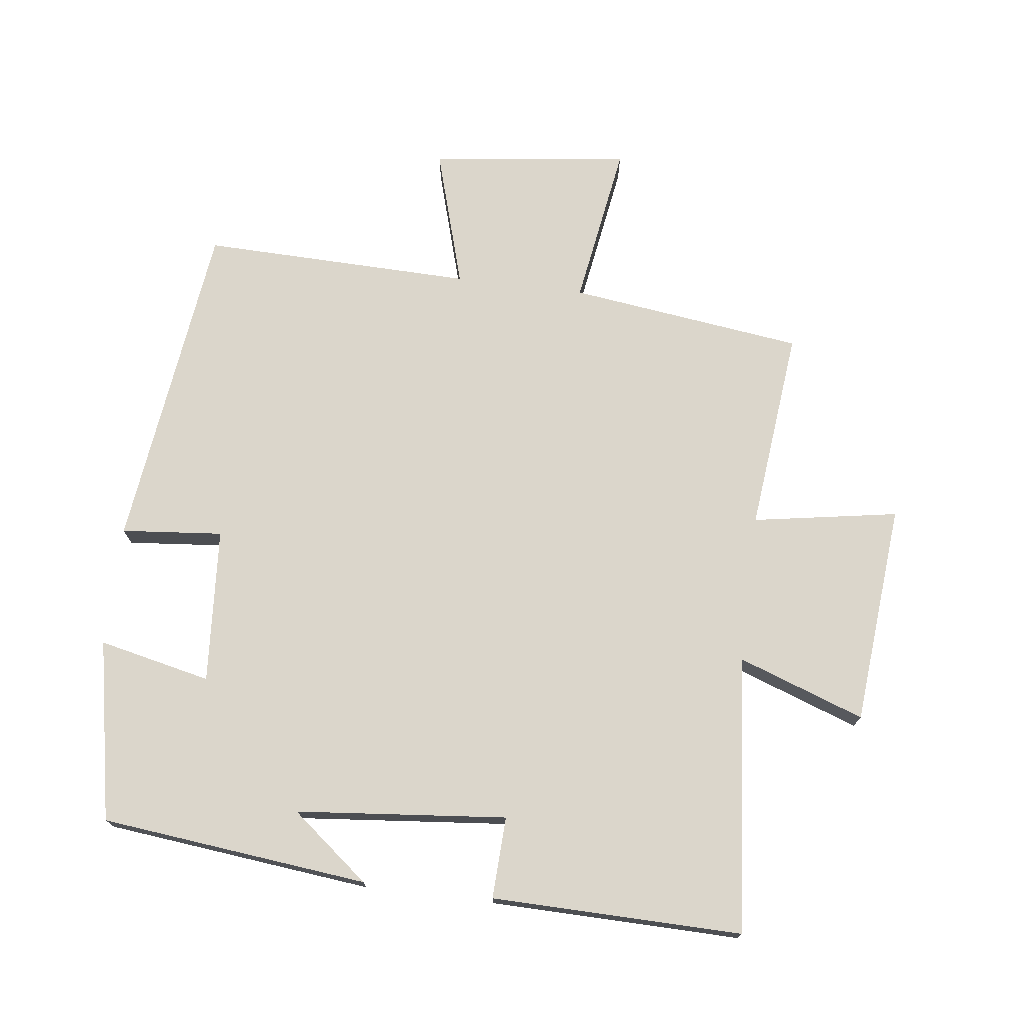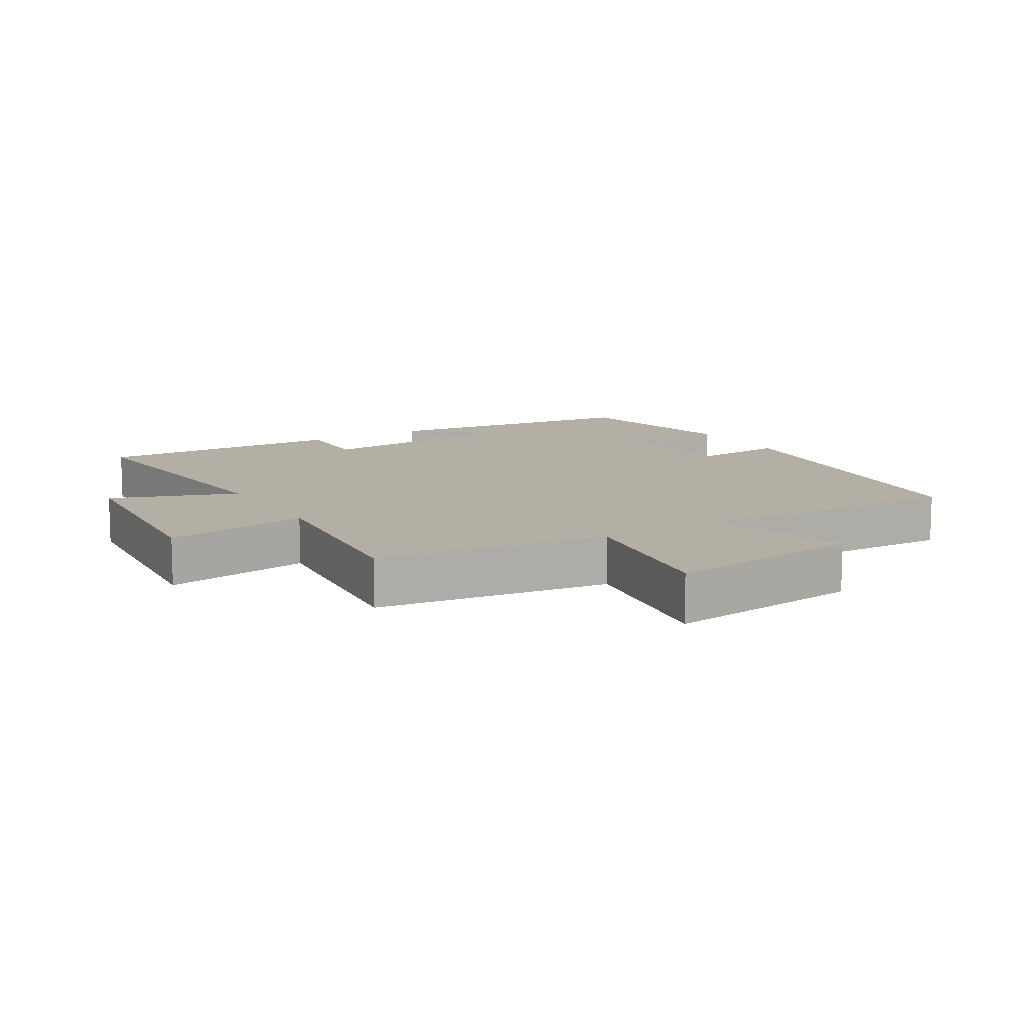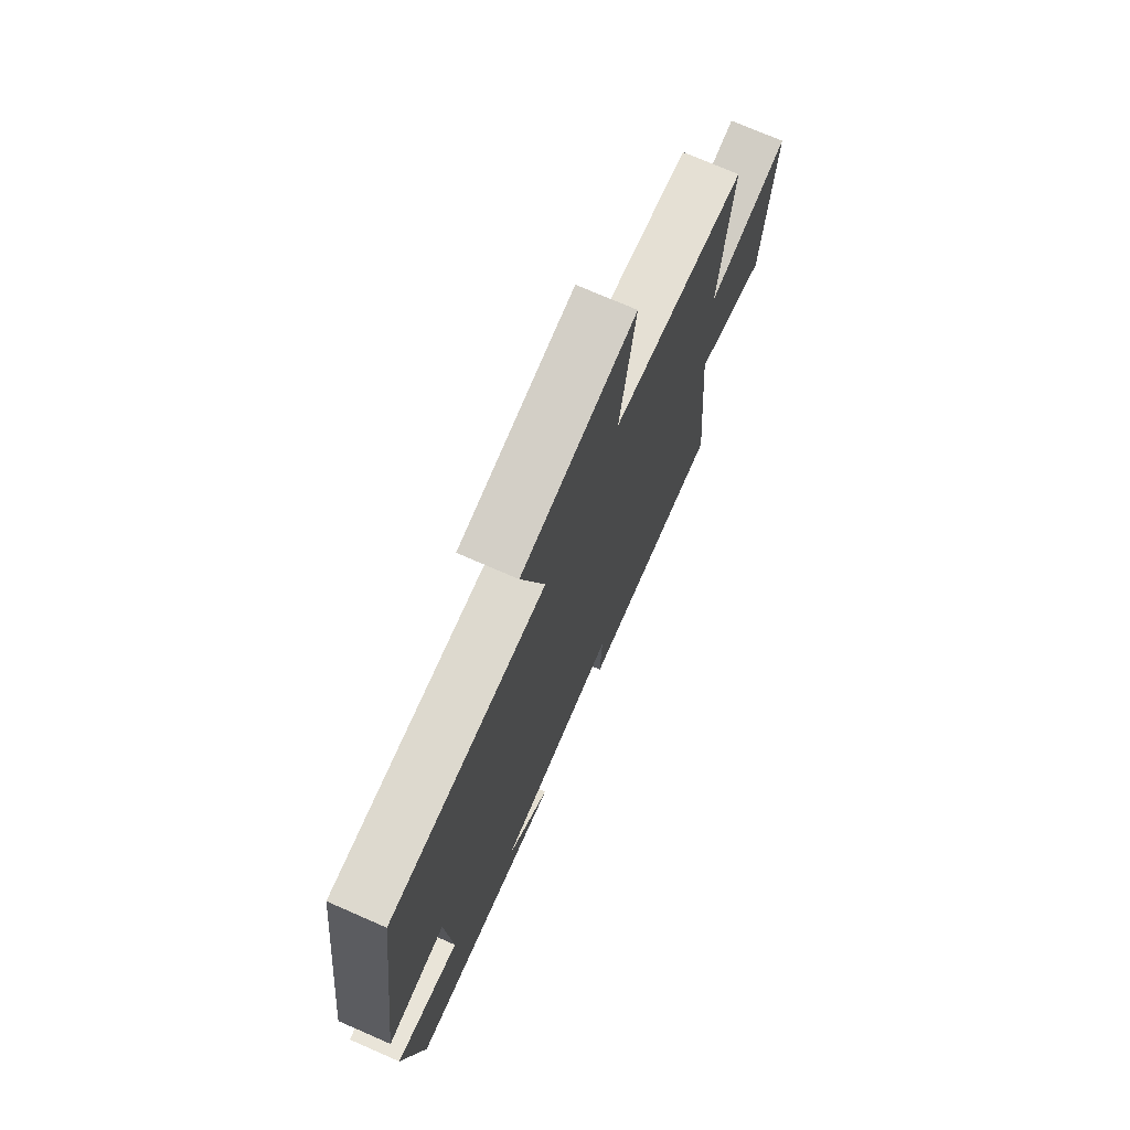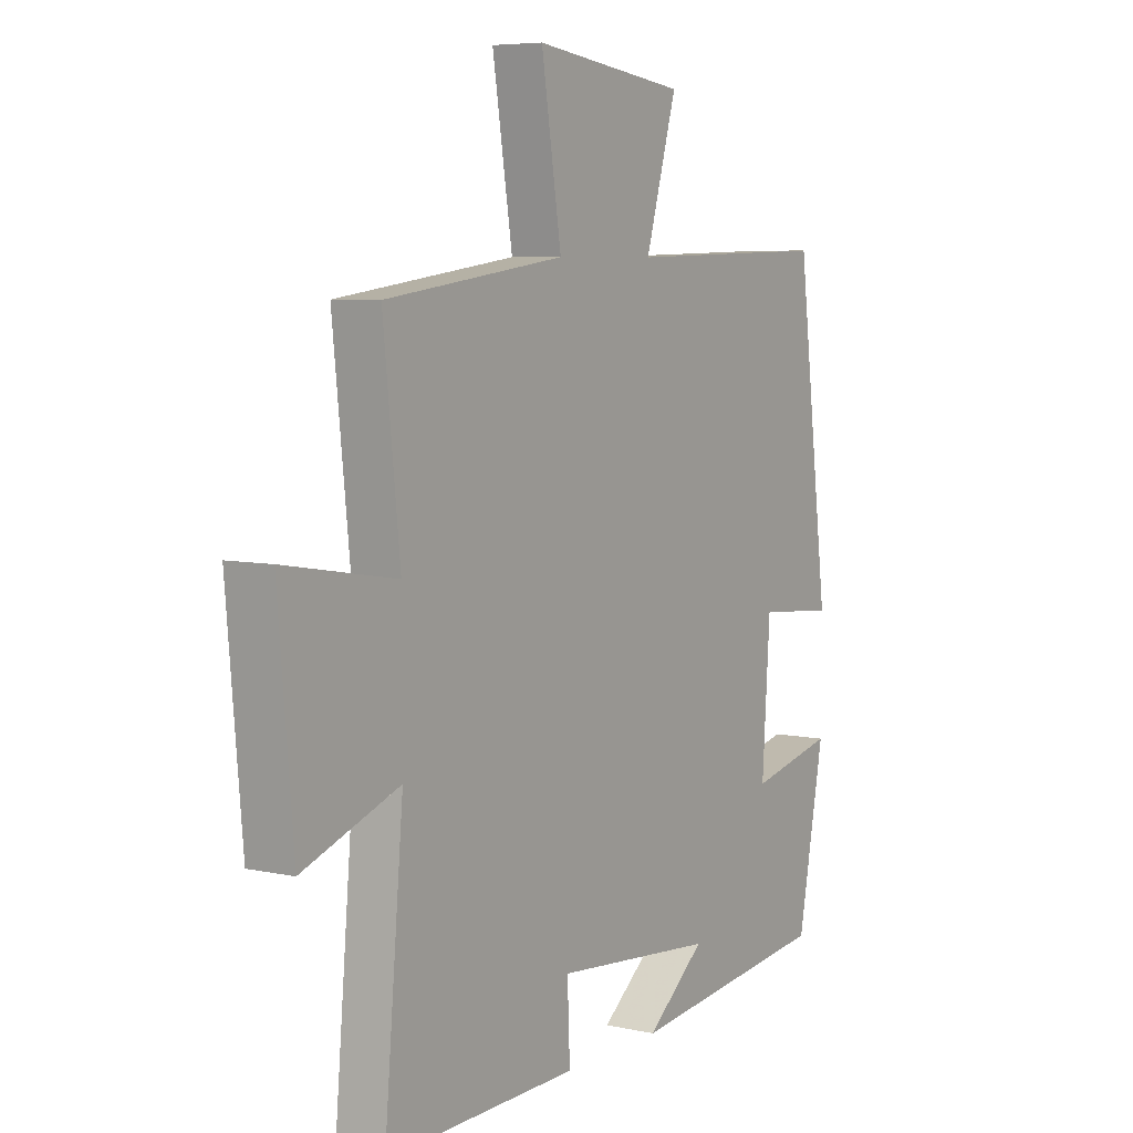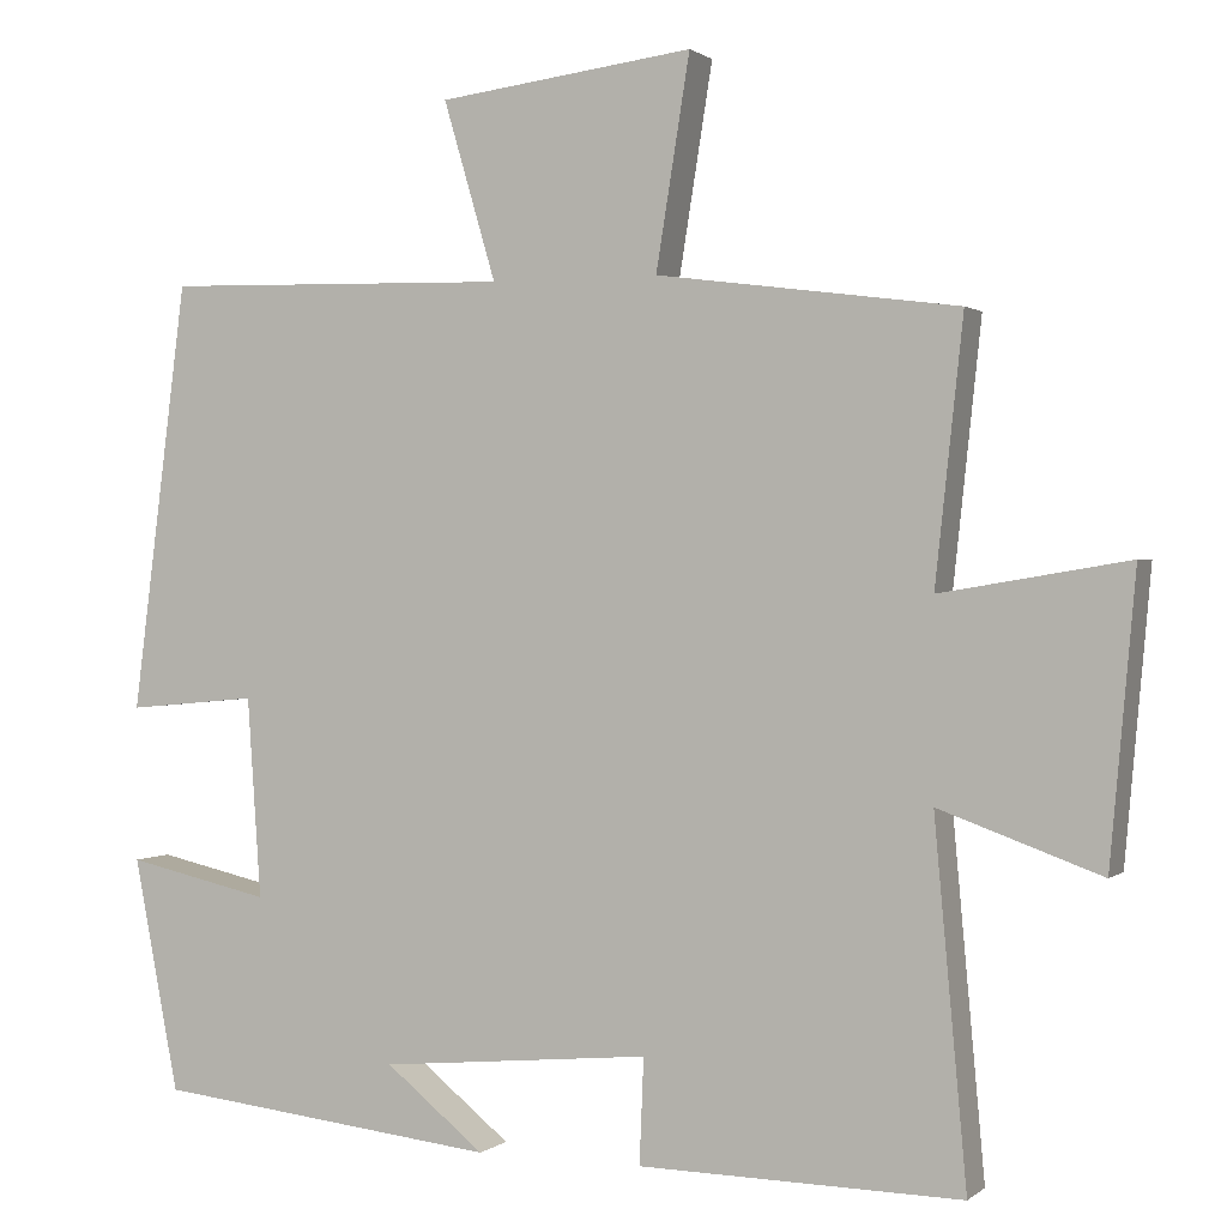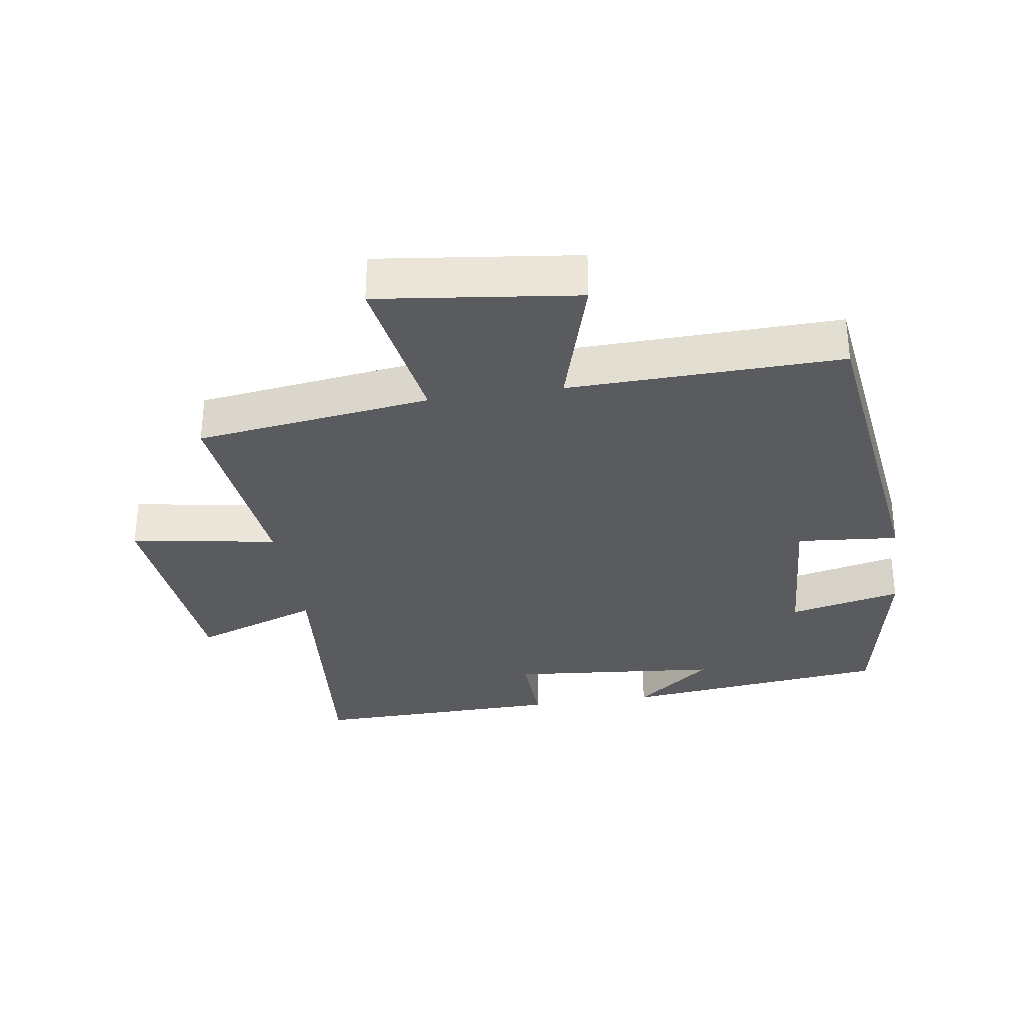
<metadata>
{"format":"obj","ext":"obj","renderer":"f3d","projection":"perspective","resolution":1024,"background":"white","views":[{"elev":73.5,"azim":-173.0,"up":"+Y"},{"elev":11.3,"azim":-31.0,"up":"+Y"},{"elev":73.2,"azim":113.6,"up":"+Z"},{"elev":6.3,"azim":-57.0,"up":"+Z"},{"elev":0.9,"azim":-157.1,"up":"+Z"},{"elev":-32.0,"azim":8.7,"up":"+Y"}]}
</metadata>
<code>
v -0.533 0.07 0.453
v -0.177 0.07 0.5
v -0.217 0.07 0.749
v 0.085 0.07 0.711
v 0.023 0.07 0.5
v 0.435 0.07 0.51
v 0.5 0.07 0.004
v 0.346 0.07 0.018
v 0.33 0.07 -0.218
v 0.5 0.07 -0.18
v 0.447 0.07 -0.455
v 0.041 0.07 -0.5
v 0.158 0.07 -0.406
v -0.162 0.07 -0.376
v -0.157 0.07 -0.5
v -0.538 0.07 -0.507
v -0.5 0.07 -0.085
v -0.691 0.07 -0.154
v -0.721 0.07 0.182
v -0.5 0.07 0.145
v -0.533 0 0.453
v -0.177 0 0.5
v -0.217 0 0.749
v 0.085 0 0.711
v 0.023 0 0.5
v 0.435 0 0.51
v 0.5 0 0.004
v 0.346 0 0.018
v 0.33 0 -0.218
v 0.5 0 -0.18
v 0.447 0 -0.455
v 0.041 0 -0.5
v 0.158 0 -0.406
v -0.162 0 -0.376
v -0.157 0 -0.5
v -0.538 0 -0.507
v -0.5 0 -0.085
v -0.691 0 -0.154
v -0.721 0 0.182
v -0.5 0 0.145
f 17 18 19 20
f 14 15 16 17
f 13 14 17 20
f 10 11 12 13
f 9 10 13
f 8 9 13 20
f 5 6 7 8
f 5 8 20 1
f 2 3 4 5
f 1 2 5
f 40 39 38 37
f 37 36 35 34
f 40 37 34 33
f 33 32 31 30
f 33 30 29
f 40 33 29 28
f 28 27 26 25
f 21 40 28 25
f 25 24 23 22
f 25 22 21
f 1 21 22 2
f 2 22 23 3
f 3 23 24 4
f 4 24 25 5
f 5 25 26 6
f 6 26 27 7
f 7 27 28 8
f 8 28 29 9
f 9 29 30 10
f 10 30 31 11
f 11 31 32 12
f 12 32 33 13
f 13 33 34 14
f 14 34 35 15
f 15 35 36 16
f 16 36 37 17
f 17 37 38 18
f 18 38 39 19
f 19 39 40 20
f 20 40 21 1

</code>
